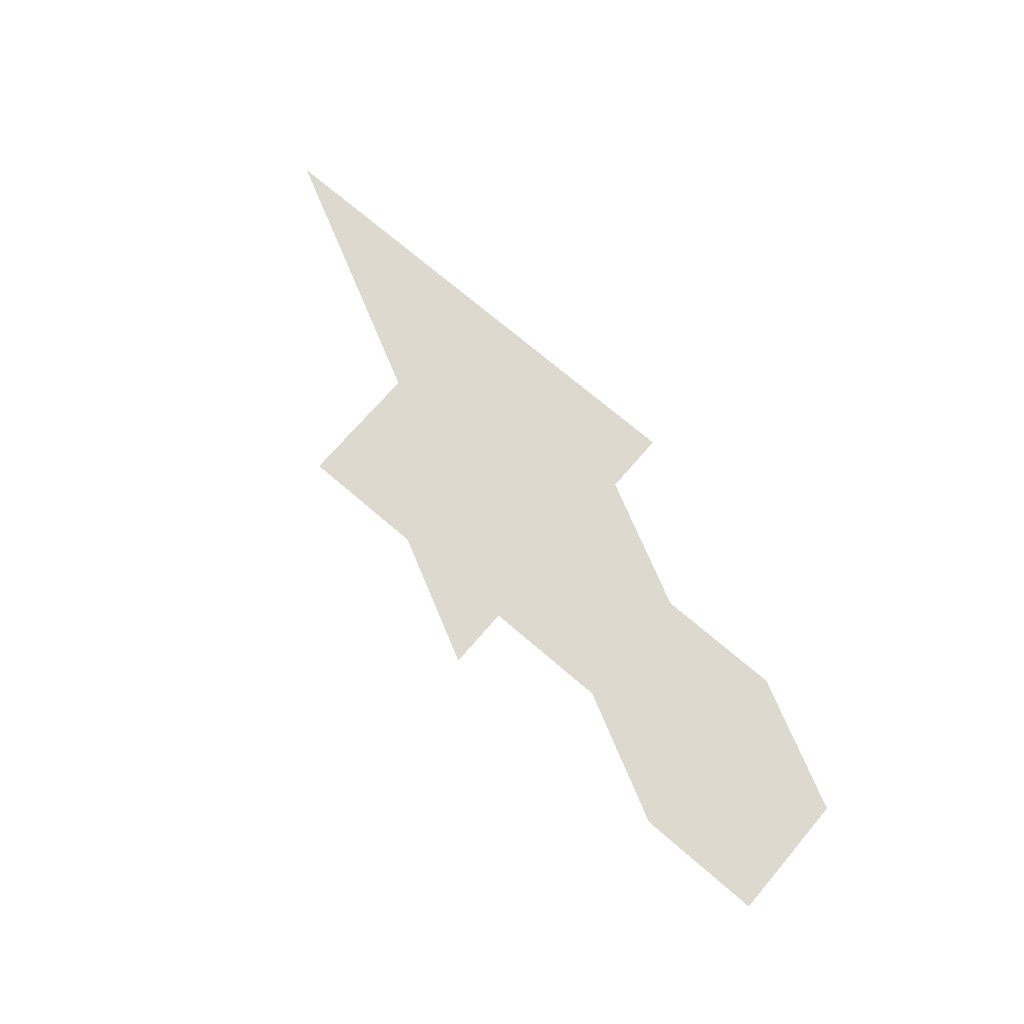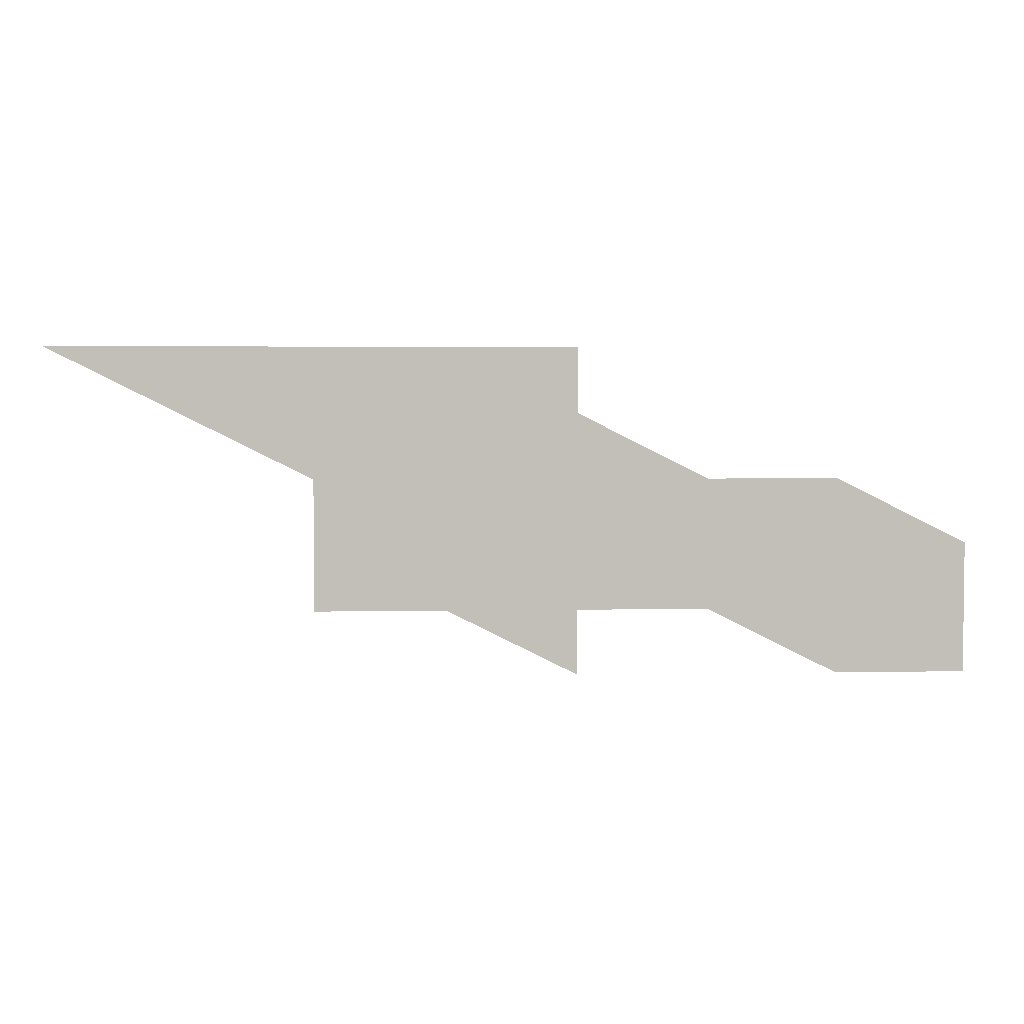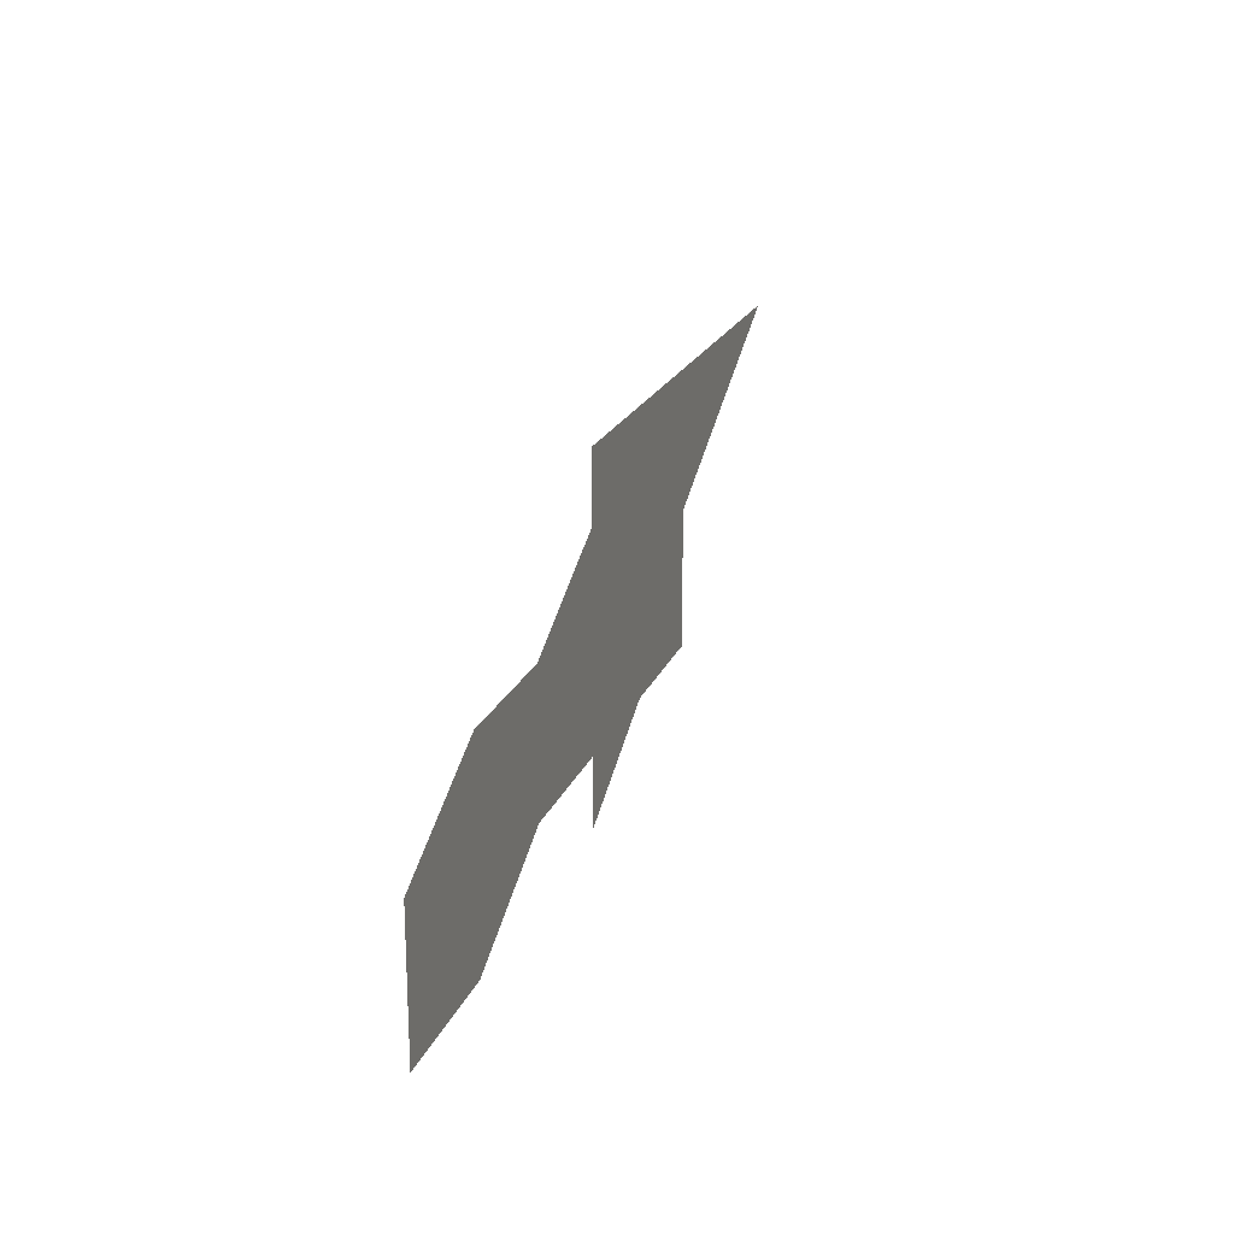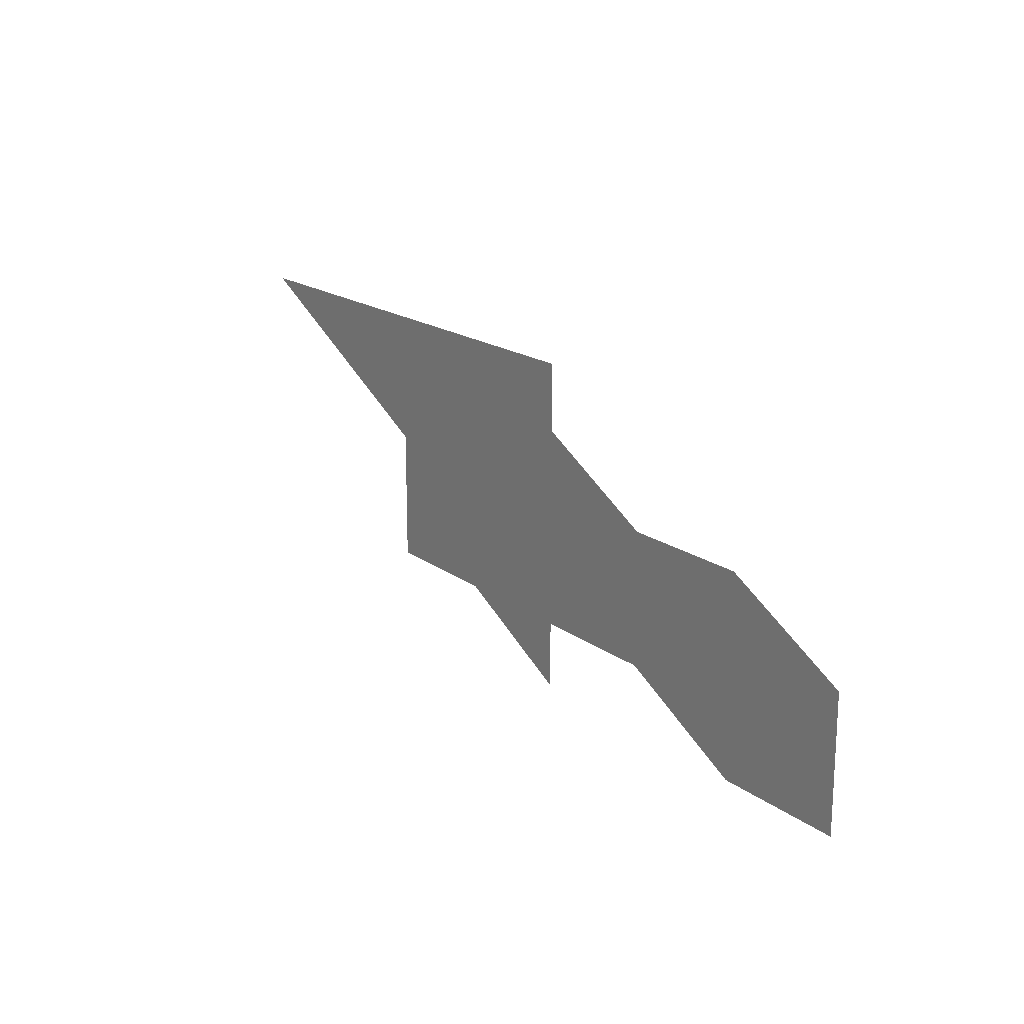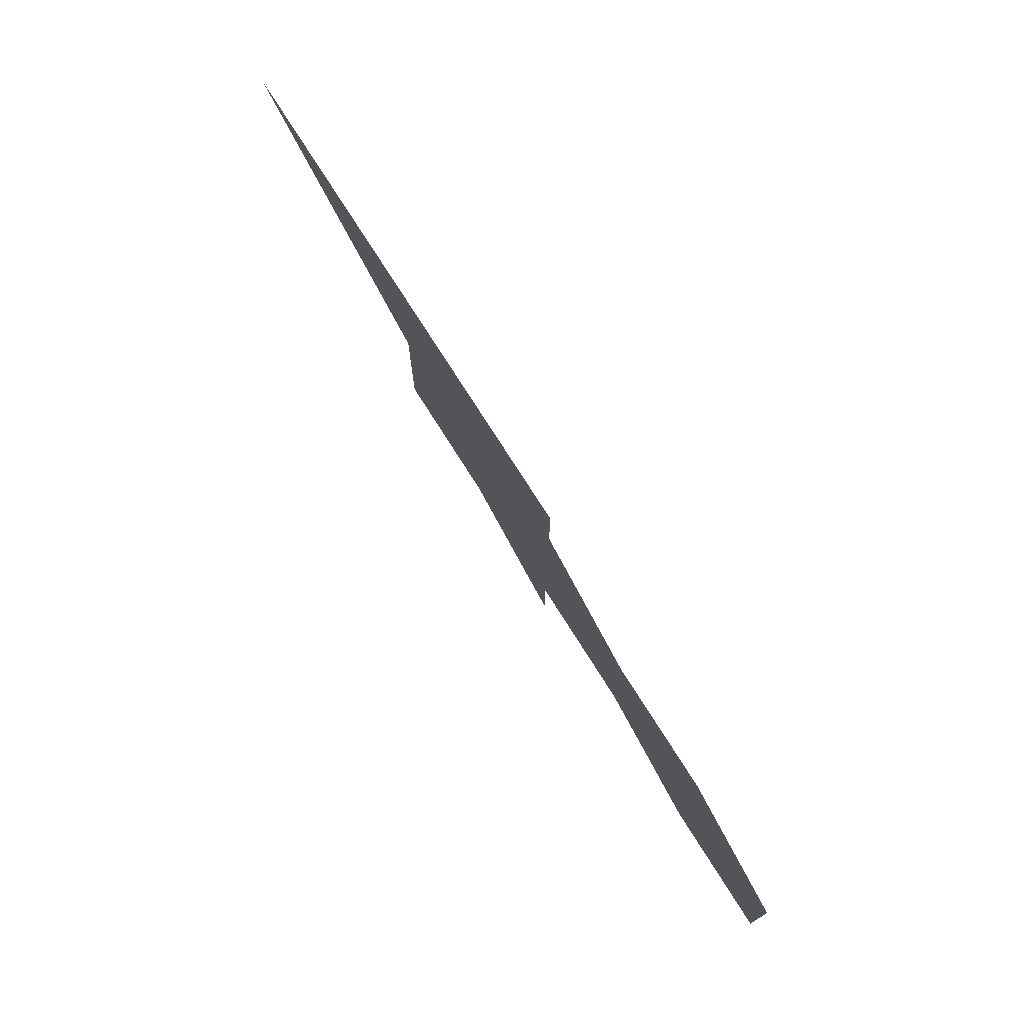
<metadata>
{"format":"obj","ext":"obj","renderer":"f3d","projection":"perspective","resolution":1024,"background":"white","views":[{"elev":71.5,"azim":40.7,"up":"+Z"},{"elev":3.7,"azim":-3.5,"up":"+Y"},{"elev":20.4,"azim":107.6,"up":"+Y"},{"elev":17.9,"azim":54.6,"up":"+Y"},{"elev":73.3,"azim":58.0,"up":"+Y"}]}
</metadata>
<code>
g default
v -40 -60 0
v 40 -100 0
v 40 -60 0
v 120 -60 0
v 200 -100 0
v 200 -60 0
v 280 -100 0
v 280 -60 0
v -120 -60 0
v -120 -20 0
v -40 -20 0
v 40 -20 0
v 120 -20 0
v 200 -20 0
v 280 -20 0
v -120 20 0
v -40 20 0
v 40 20 0
v 120 20 0
v 200 20 0
v -200 60 0
v -120 60 0
v -40 60 0
v 40 60 0
v -280 100 0
v -200 100 0
v -120 100 0
v -40 100 0
v 40 100 0
g Tapestry_First_Piece_2
f 1 2 3
f 4 5 6
f 5 7 6
f 6 7 8
f 9 1 10
f 10 1 11
f 1 3 11
f 11 3 12
f 3 4 12
f 12 4 13
f 4 6 13
f 13 6 14
f 6 8 14
f 14 8 15
f 10 11 16
f 16 11 17
f 11 12 17
f 17 12 18
f 12 13 18
f 18 13 19
f 13 14 19
f 19 14 20
f 14 15 20
f 21 16 22
f 16 17 22
f 22 17 23
f 17 18 23
f 23 18 24
f 18 19 24
f 25 21 26
f 21 22 26
f 26 22 27
f 22 23 27
f 27 23 28
f 23 24 28
f 28 24 29

</code>
